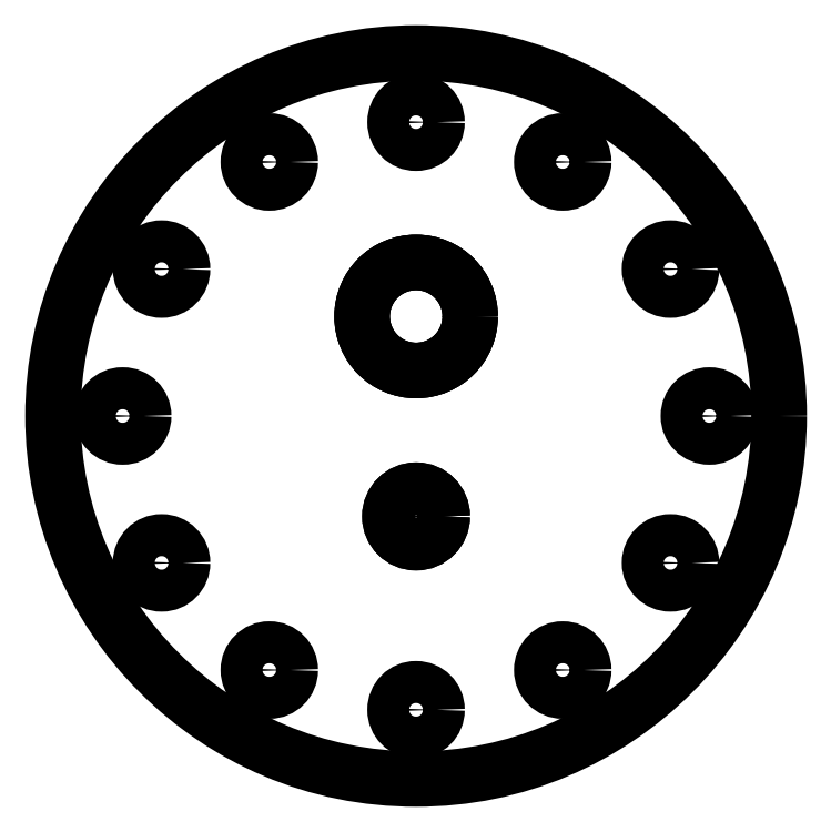
<metadata>
{"format":"dxf","ext":"dxf","renderer":"ezdxf+matplotlib","layout":"modelspace","background":"white","min_lineweight":24,"dpi":150}
</metadata>
<code>
0
SECTION
2
ENTITIES
0
LINE
8
Markup
10
140
20
110.5
11
140
21
110.9
0
LINE
8
Markup
10
140
20
105.5
11
140
21
105.1
0
LINE
8
Markup
10
140
20
110.9
11
137.5
21
109.4
0
LINE
8
Markup
10
137.5
20
109.4
11
137.5
21
106.6
0
LINE
8
Markup
10
137.5
20
106.6
11
140
21
105.1
0
LINE
8
Markup
10
140
20
105.1
11
142.5
21
106.6
0
LINE
8
Markup
10
142.5
20
106.6
11
142.5
21
109.4
0
LINE
8
Markup
10
142.5
20
109.4
11
140
21
110.9
0
CIRCLE
8
Markup
10
140
20
108
40
2.29
0
CIRCLE
8
Markup
10
140
20
109.6
40
0.377
0
CIRCLE
8
Markup
10
140
20
108
40
1.6
0
CIRCLE
8
Markup
10
141.1
20
109.1
40
0.377
0
CIRCLE
8
Markup
10
138.9
20
109.2
40
0.377
0
CIRCLE
8
Markup
10
138.4
20
108
40
0.377
0
CIRCLE
8
Markup
10
141.6
20
108
40
0.377
0
CIRCLE
8
Markup
10
140
20
108
40
0.377
0
CIRCLE
8
Markup
10
140
20
106.4
40
0.377
0
CIRCLE
8
Markup
10
137.5
20
106.6
40
0.375
0
CIRCLE
8
0
10
140
20
108
40
3.46
0
CIRCLE
8
guide
10
140
20
108
40
2.562
0
CIRCLE
8
guide
10
140
20
108
40
1.938
0
CIRCLE
8
guide
10
140
20
110.8
40
0.14
0
LINE
8
guide
10
140
20
110.8
11
137.6
21
109.4
0
LINE
8
guide
10
137.6
20
109.4
11
137.6
21
106.6
0
LINE
8
guide
10
137.6
20
106.6
11
140
21
105.2
0
LINE
8
guide
10
140
20
105.2
11
142.4
21
106.6
0
LINE
8
guide
10
142.4
20
106.6
11
142.4
21
109.4
0
LINE
8
guide
10
142.4
20
109.4
11
140
21
110.8
0
CIRCLE
8
guide
10
142.4
20
109.4
40
0.14
0
CIRCLE
8
guide
10
142.4
20
106.6
40
0.14
0
CIRCLE
8
guide
10
140
20
105.2
40
0.14
0
CIRCLE
8
guide
10
137.6
20
106.6
40
0.14
0
CIRCLE
8
guide
10
137.6
20
109.4
40
0.14
0
CIRCLE
8
0
10
140
20
110.8
40
0.2
0
CIRCLE
8
0
10
142.4
20
109.4
40
0.2
0
CIRCLE
8
0
10
142.4
20
106.6
40
0.2
0
CIRCLE
8
0
10
140
20
105.2
40
0.2
0
CIRCLE
8
0
10
137.6
20
106.6
40
0.2
0
CIRCLE
8
0
10
137.6
20
109.4
40
0.2
0
CIRCLE
8
gland D=[0.82,0.5]"
10
140
20
107
40
0.25
0
CIRCLE
8
gland D=[0.82,0.5]"
10
140
20
107
40
0.25
0
CIRCLE
8
gland D=[1.03,0.5]"
10
140
20
108.9
40
0.515
0
CIRCLE
8
gland D=[1.03,0.5]"
10
140
20
108.9
40
0.515
0
CIRCLE
8
gland D=[1.03,0.5]"
10
140
20
108.9
40
0.515
0
CIRCLE
8
gland D=[1.03,0.5]"
10
140
20
107
40
0.25
0
CIRCLE
8
gland D=[1.03,0.5]"
10
140
20
107
40
0.25
0
CIRCLE
8
gland D=[0.82,0.5]"
10
140
20
108.9
40
0.41
0
CIRCLE
8
gland D=[0.82,0.5]"
10
140
20
108.9
40
0.41
0
CIRCLE
8
guide
10
140
20
108
40
2.796
0
LINE
8
guide
10
140
20
108
11
145
21
116.7
0
LINE
8
guide
10
141.4
20
110.4
11
138.6
21
110.4
0
LINE
8
guide
10
138.6
20
110.4
11
137.2
21
108
0
LINE
8
guide
10
137.2
20
108
11
138.6
21
105.6
0
LINE
8
guide
10
138.6
20
105.6
11
141.4
21
105.6
0
LINE
8
guide
10
141.4
20
105.6
11
142.8
21
108
0
LINE
8
guide
10
142.8
20
108
11
141.4
21
110.4
0
CIRCLE
8
0
10
141.4
20
110.4
40
0.2
0
CIRCLE
8
0
10
138.6
20
110.4
40
0.2
0
CIRCLE
8
0
10
137.2
20
108
40
0.2
0
CIRCLE
8
0
10
138.6
20
105.6
40
0.2
0
CIRCLE
8
0
10
141.4
20
105.6
40
0.2
0
CIRCLE
8
0
10
142.8
20
108
40
0.2
0
ENDSEC
0
EOF

</code>
